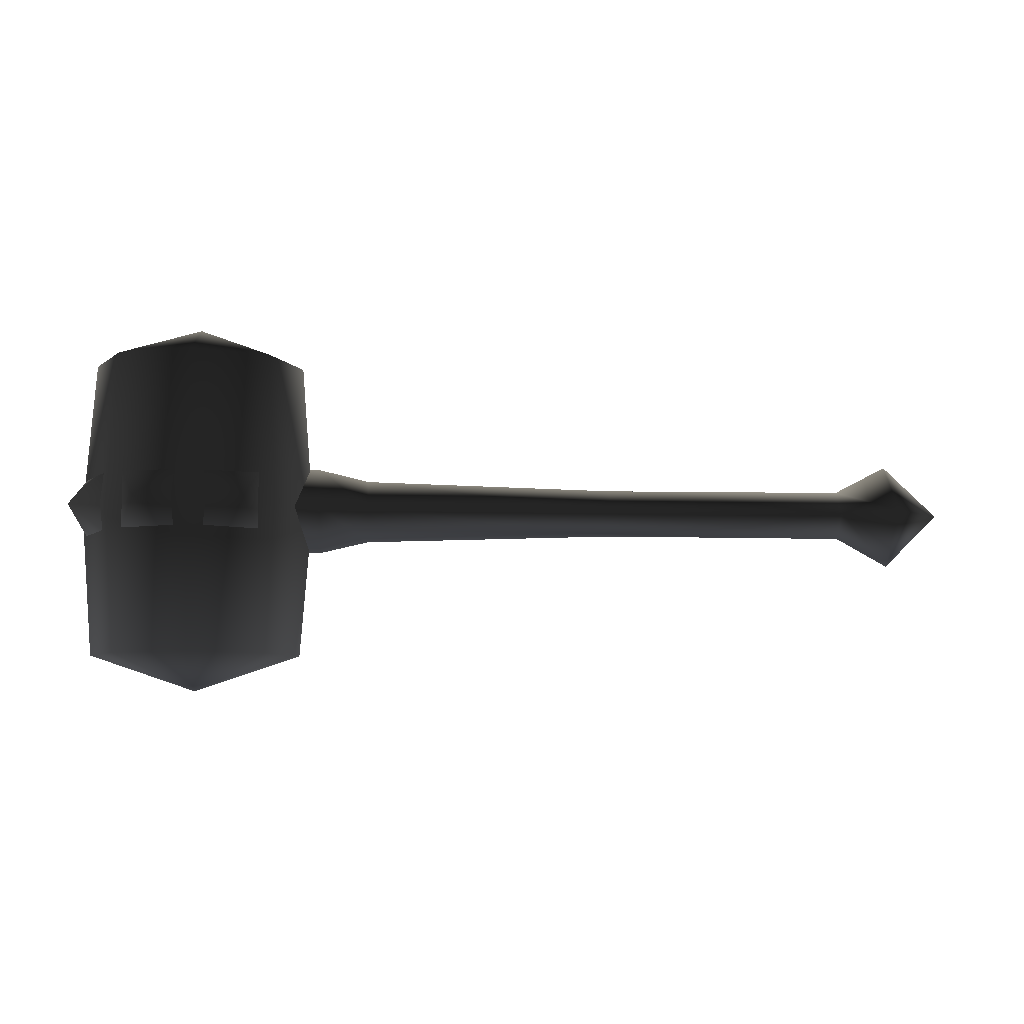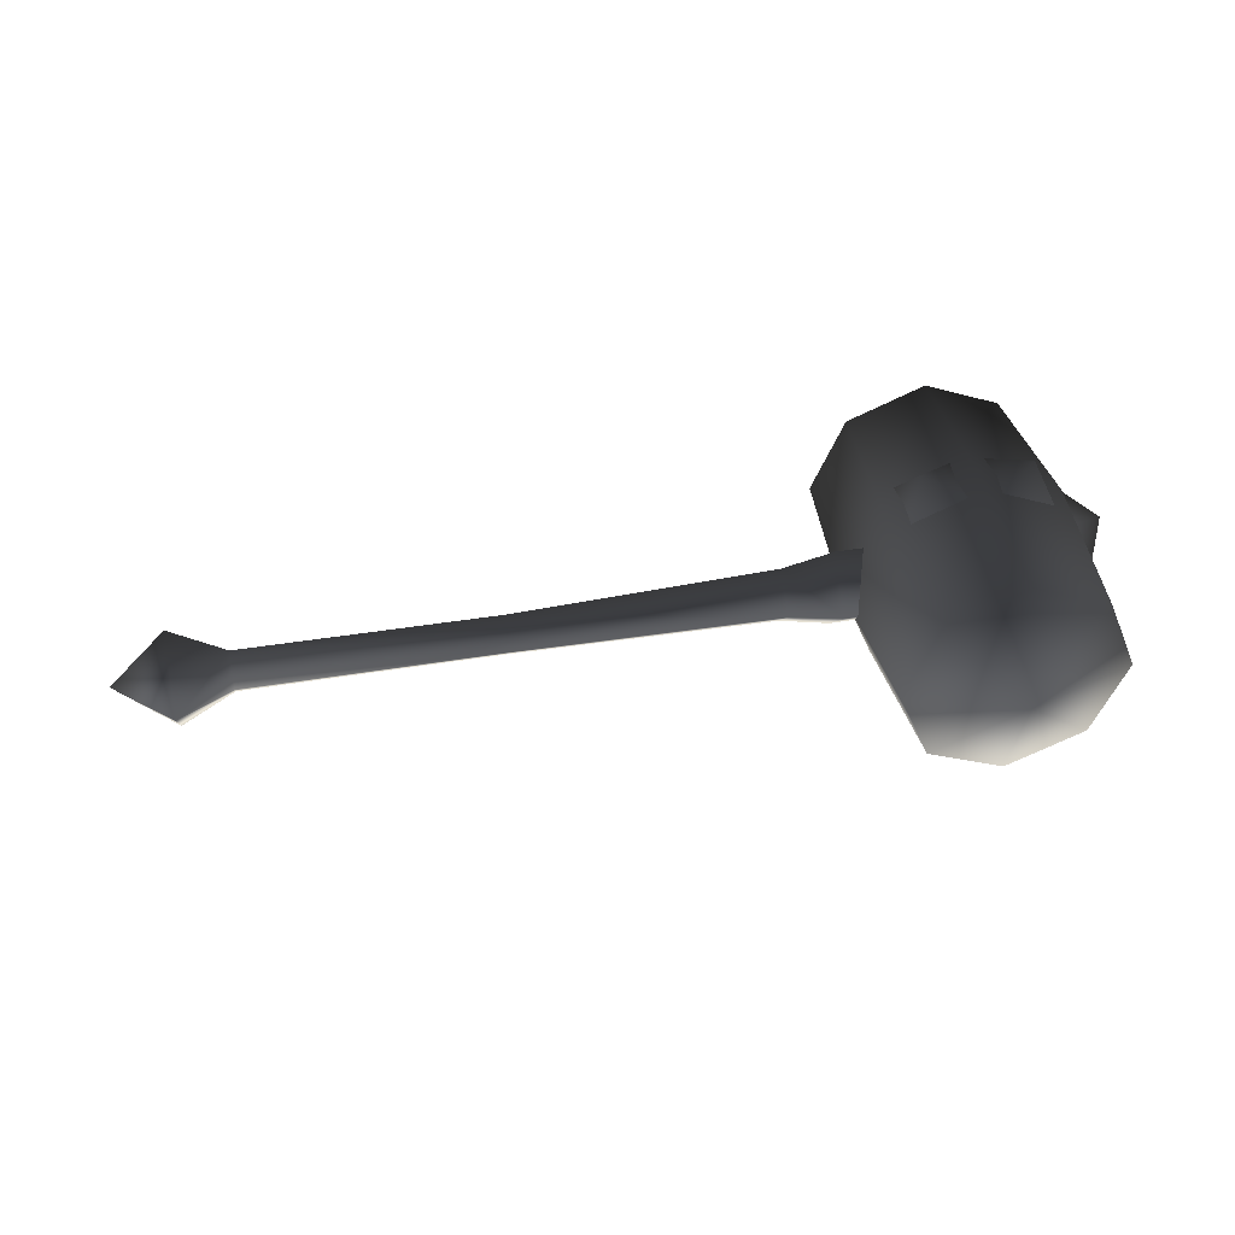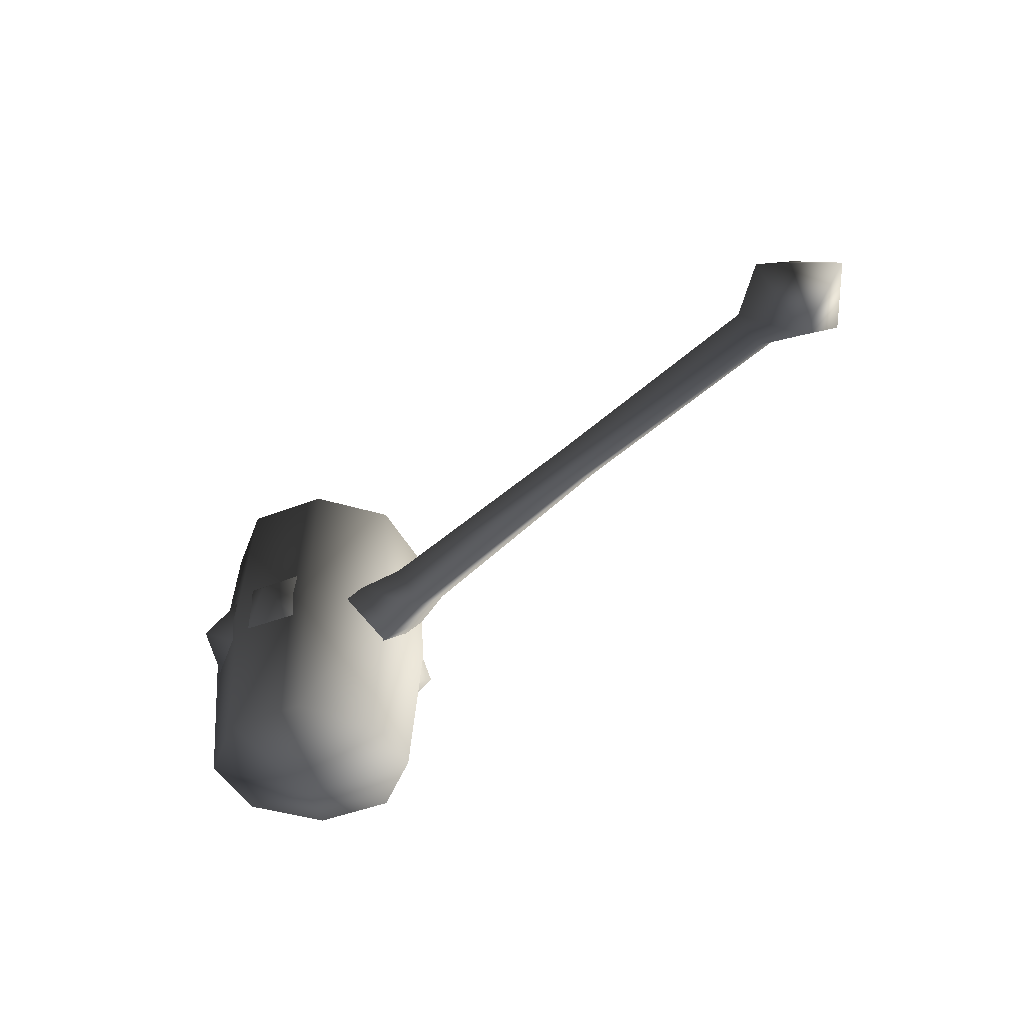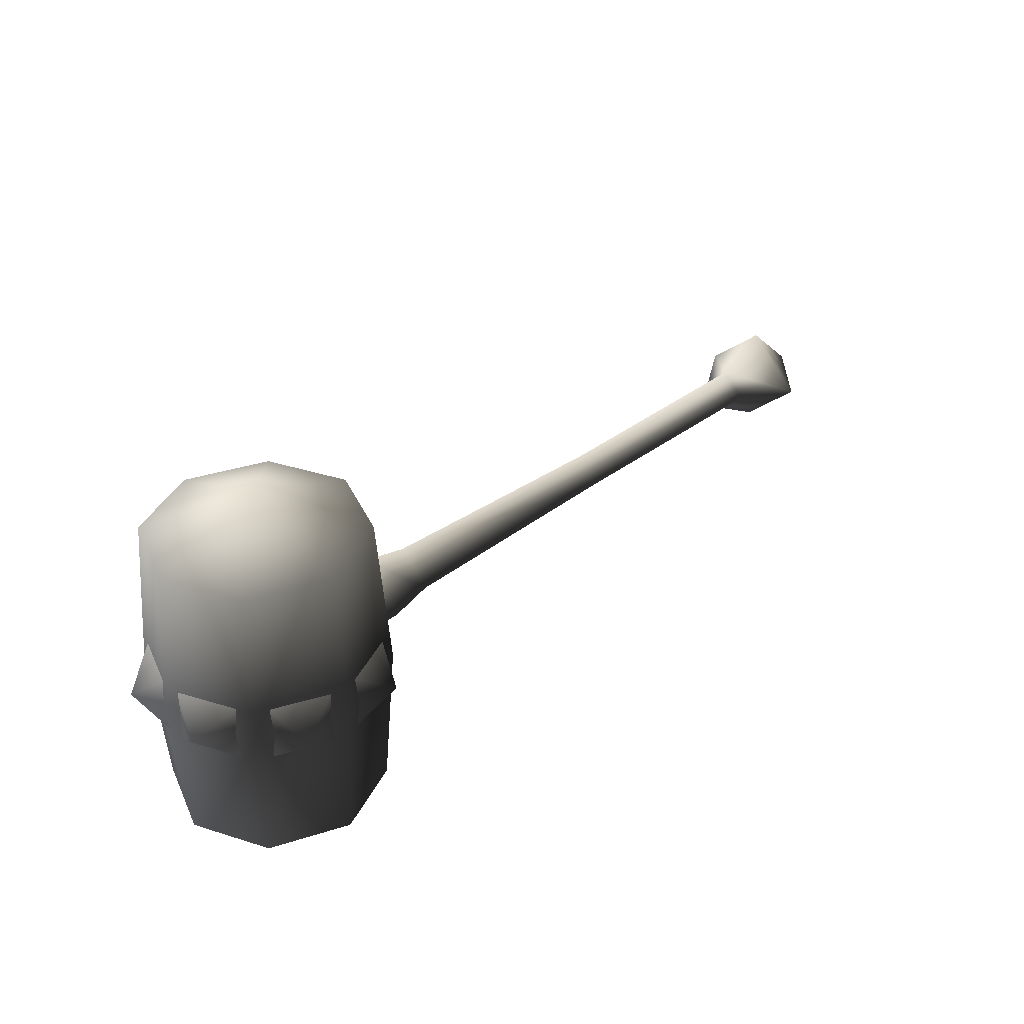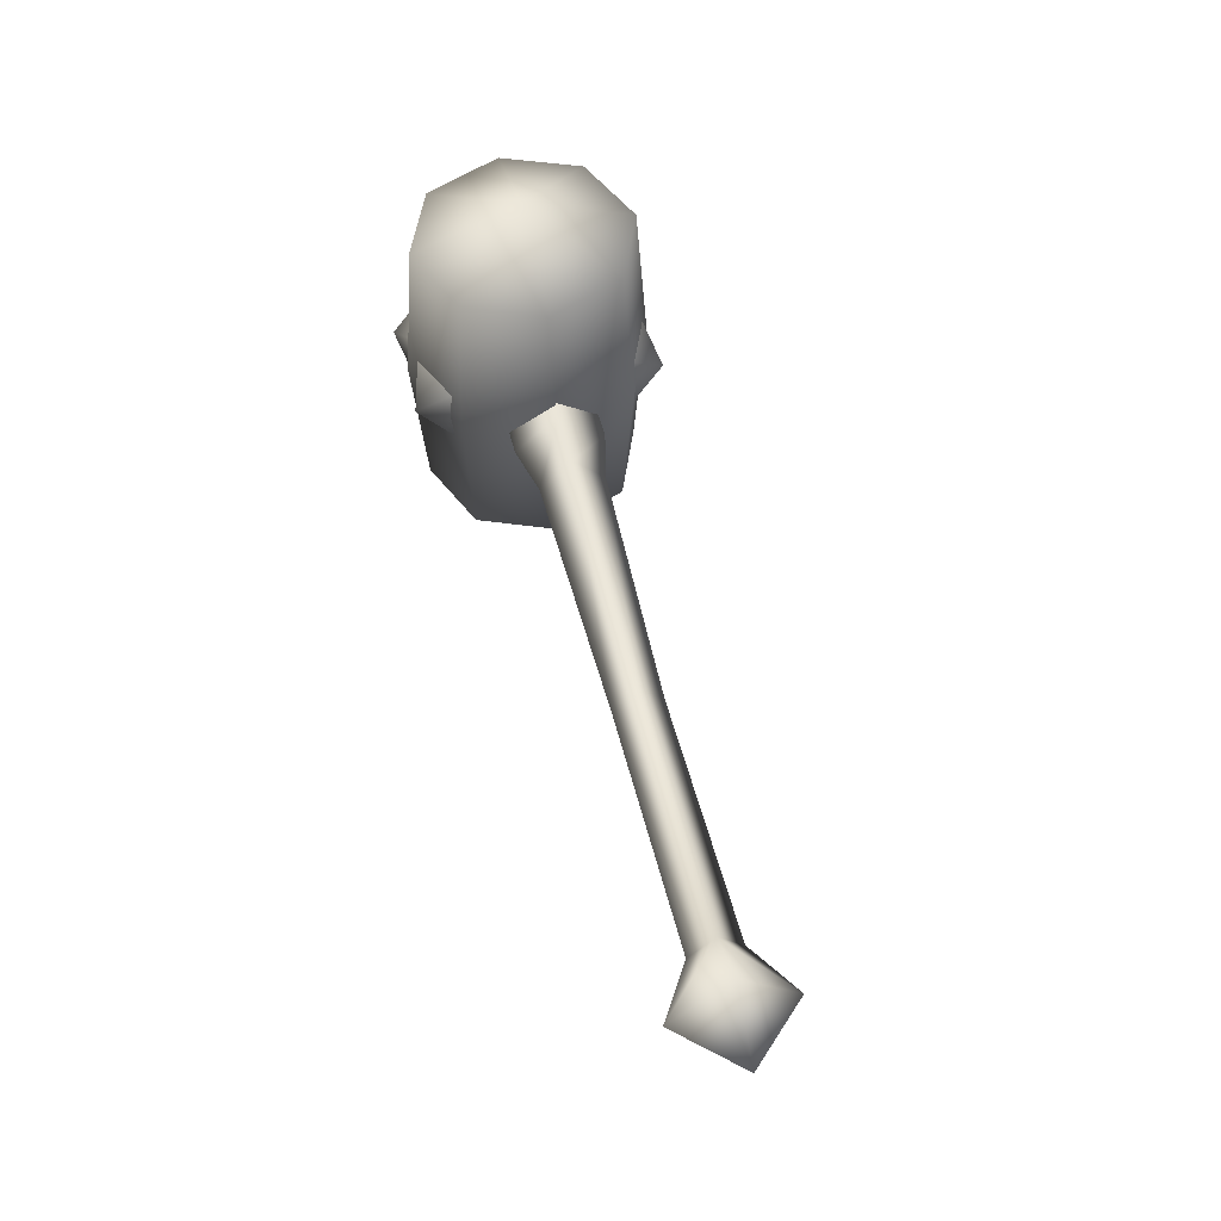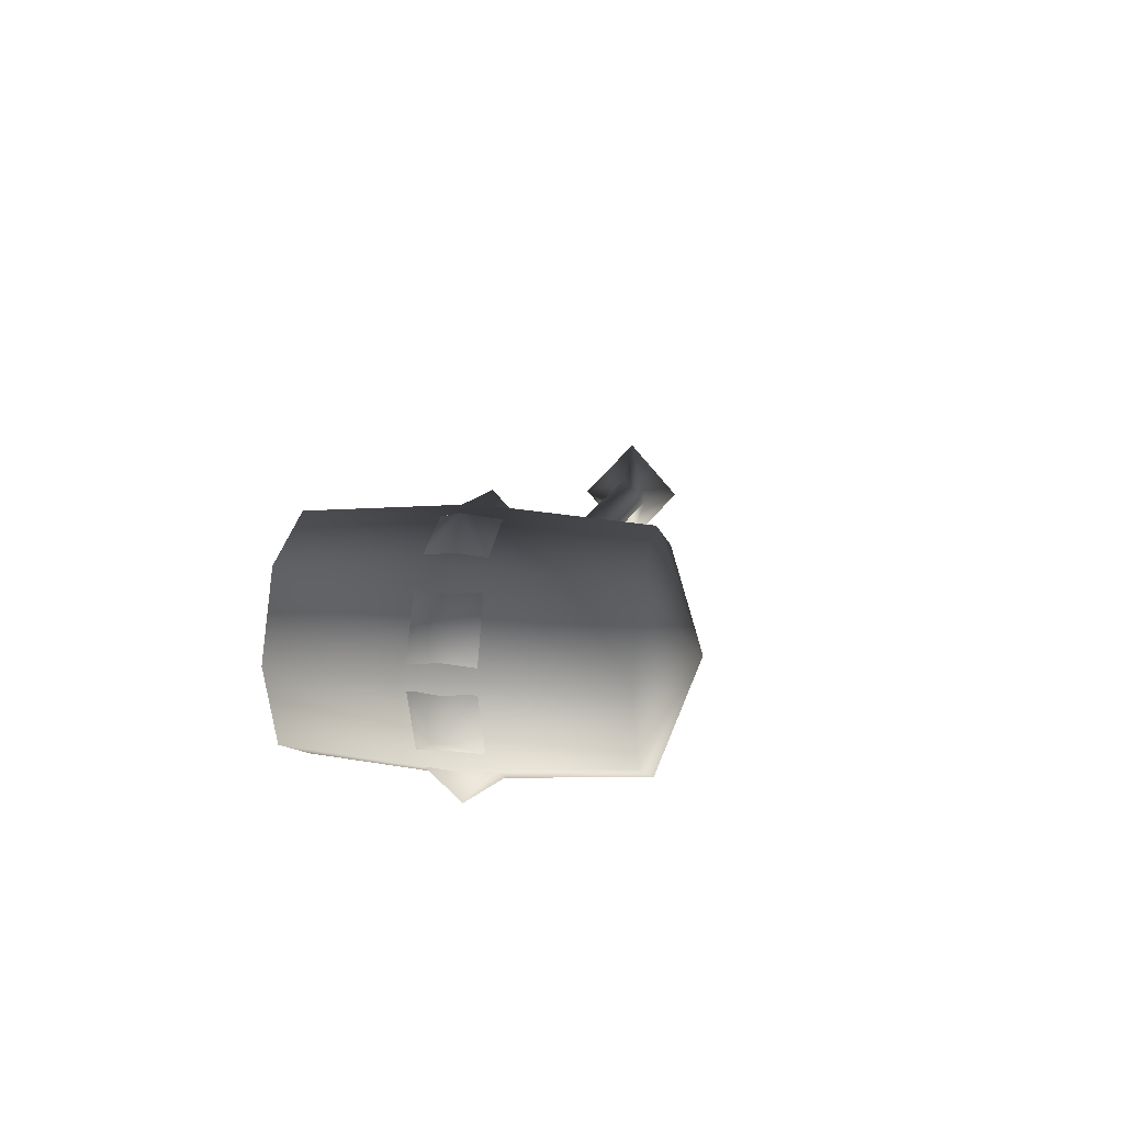
<metadata>
{"format":"obj","ext":"obj","renderer":"f3d","projection":"perspective","resolution":1024,"background":"white","views":[{"elev":-6.9,"azim":175.6,"up":"+Y"},{"elev":41.3,"azim":-11.4,"up":"+Z"},{"elev":-43.2,"azim":-132.3,"up":"+Y"},{"elev":35.7,"azim":135.0,"up":"+Y"},{"elev":53.4,"azim":-104.2,"up":"+Y"},{"elev":12.4,"azim":102.2,"up":"+Z"}]}
</metadata>
<code>
v 0.07938 -0.002186 0.03361
v 0.07938 -0.04057 -0.0043
v 0.4596 -0.03959 -0.004302
v 1.021 0.04264 -0.1364
v 1.108 0.04264 -0.1713
v 1.044 -0.002382 -0.1907
v 1.021 -0.04741 -0.1364
v 1.108 -0.04741 -0.1713
v 1.302 0.04264 0.01541
v 1.265 0.04264 0.1016
v 1.324 -0.002383 0.0697
v 1.302 -0.04741 0.01541
v 1.265 -0.04741 0.1016
v 1.233 -0.04741 -0.137
v 1.21 -0.002383 -0.1913
v 1.233 0.04264 -0.137
v 1.146 -0.04741 -0.1719
v 1.146 0.04264 -0.1719
v 1.302 0.04264 -0.01908
v 1.324 -0.002382 -0.07338
v 1.265 0.04264 -0.1053
v 1.302 -0.04741 -0.01908
v 1.265 -0.04741 -0.1053
v 1.233 0.04264 0.1333
v 1.146 0.04264 0.1682
v 1.21 -0.002382 0.1876
v 1.233 -0.04741 0.1333
v 1.146 -0.04741 0.1682
v 1.021 0.04264 0.1327
v 1.044 -0.002383 0.187
v 1.108 0.04264 0.1676
v 1.021 -0.04741 0.1327
v 1.108 -0.04741 0.1676
v 0.4596 0.03522 -0.004302
v 0.4596 -0.002185 0.03263
v 0.8536 -0.002212 0.05072
v 0.8536 0.04724 0.001884
v 0.4596 -0.002185 -0.04151
v 0.8536 -0.002212 -0.0473
v 0.4596 -0.03959 -0.004302
v 0.8536 -0.05166 0.001884
v 0.07938 -0.002186 -0.04248
v 0.07938 -0.04057 -0.0043
v -0.002082 -0.08612 -0.004266
v 0.07938 -0.002186 0.03361
v -0.002082 -0.00208 0.08462
v 0.07938 0.0362 -0.0043
v -0.002082 0.07861 -0.004266
v -0.002082 -0.00208 -0.09355
v -0.08732 -0.002152 -0.004294
v 0.8536 -0.002212 -0.0473
v 0.8536 0.04724 0.001884
v 0.9305 0.06566 0.00192
v 0.9305 -0.002212 0.06894
v 1.177 -0.002213 0.06928
v 1.177 -0.07008 0.002251
v 1.177 0.06566 0.002251
v 0.9305 -0.002212 -0.06559
v 0.8536 -0.05166 0.001884
v 1.177 -0.002213 -0.06526
v 0.9305 -0.07008 0.00192
v 0.8536 -0.002212 0.05072
v 1.127 0.2931 -0.0008629
v 1.293 0.2314 -0.0008629
v 1.245 0.2314 -0.1182
v 1.127 0.2314 -0.1668
v 1.01 0.2314 -0.1182
v 1.127 -0.002846 -0.1851
v 0.9971 -0.002846 -0.1311
v 1.127 -0.237 -0.1668
v 1.01 -0.237 -0.1182
v 1.127 -0.2936 -0.0008629
v 0.9614 -0.237 -0.0008629
v 1.01 -0.237 0.1165
v 0.9431 -0.002846 -0.0008629
v 0.9971 -0.002846 0.1294
v 0.9614 0.2314 -0.0008629
v 1.01 0.2314 0.1165
v 1.245 0.2314 0.1165
v 1.127 0.2314 0.1651
v 1.127 -0.002846 0.1834
v 1.258 -0.002846 0.1294
v 1.312 -0.002846 -0.0008629
v 1.258 -0.002846 -0.1311
v 1.245 -0.237 -0.1182
v 1.293 -0.237 -0.0008629
v 1.245 -0.237 0.1165
v 1.127 -0.237 0.1651
v 0.07938 -0.002186 -0.04248
v 0.4596 -0.002185 -0.04151
v 0.4596 0.03522 -0.004302
v 0.07938 0.0362 -0.0043
v 0.4596 -0.002185 0.03263
g HUMANHAMMER02
o HUMANHAMMER020
f 1 2 3
f 4 5 6
f 7 4 6
f 8 7 6
f 5 8 6
f 9 10 11
f 12 9 11
f 13 12 11
f 10 13 11
f 14 15 16
f 17 15 14
f 18 15 17
f 16 15 18
f 19 20 21
f 22 20 19
f 23 20 22
f 21 20 23
f 24 25 26
f 27 24 26
f 28 27 26
f 25 28 26
f 29 30 31
f 32 30 29
f 33 30 32
f 31 30 33
f 34 35 36
f 36 37 34
f 38 34 37
f 37 39 38
f 40 38 39
f 39 41 40
f 35 40 41
f 41 36 35
f 42 43 44
f 45 44 43
f 44 45 46
f 47 46 45
f 46 47 48
f 48 47 49
f 50 48 49
f 42 49 47
f 42 44 49
f 44 50 49
f 44 46 50
f 50 46 48
f 51 52 53
f 54 53 52
f 53 54 55
f 56 55 54
f 55 57 53
f 58 53 57
f 53 58 51
f 59 51 58
f 57 60 58
f 61 58 60
f 58 61 59
f 62 59 61
f 60 56 61
f 54 61 56
f 61 54 62
f 52 62 54
f 63 64 65
f 63 65 66
f 63 66 67
f 68 67 66
f 68 69 67
f 70 69 68
f 70 71 69
f 72 71 70
f 72 73 71
f 72 74 73
f 71 75 69
f 71 73 75
f 73 76 75
f 73 74 76
f 69 77 67
f 69 75 77
f 75 78 77
f 75 76 78
f 63 77 78
f 63 67 77
f 63 79 64
f 63 80 79
f 63 78 80
f 76 80 78
f 76 81 80
f 81 79 80
f 81 82 79
f 82 64 79
f 82 83 64
f 83 65 64
f 83 84 65
f 84 66 65
f 84 68 66
f 72 70 85
f 72 85 86
f 72 86 87
f 72 88 74
f 72 87 88
f 74 81 76
f 74 88 81
f 88 82 81
f 88 87 82
f 87 83 82
f 87 86 83
f 86 84 83
f 86 85 84
f 85 68 84
f 85 70 68
f 2 89 90
f 90 3 2
f 91 90 89
f 89 92 91
f 93 91 92
f 92 1 93
f 3 93 1

</code>
